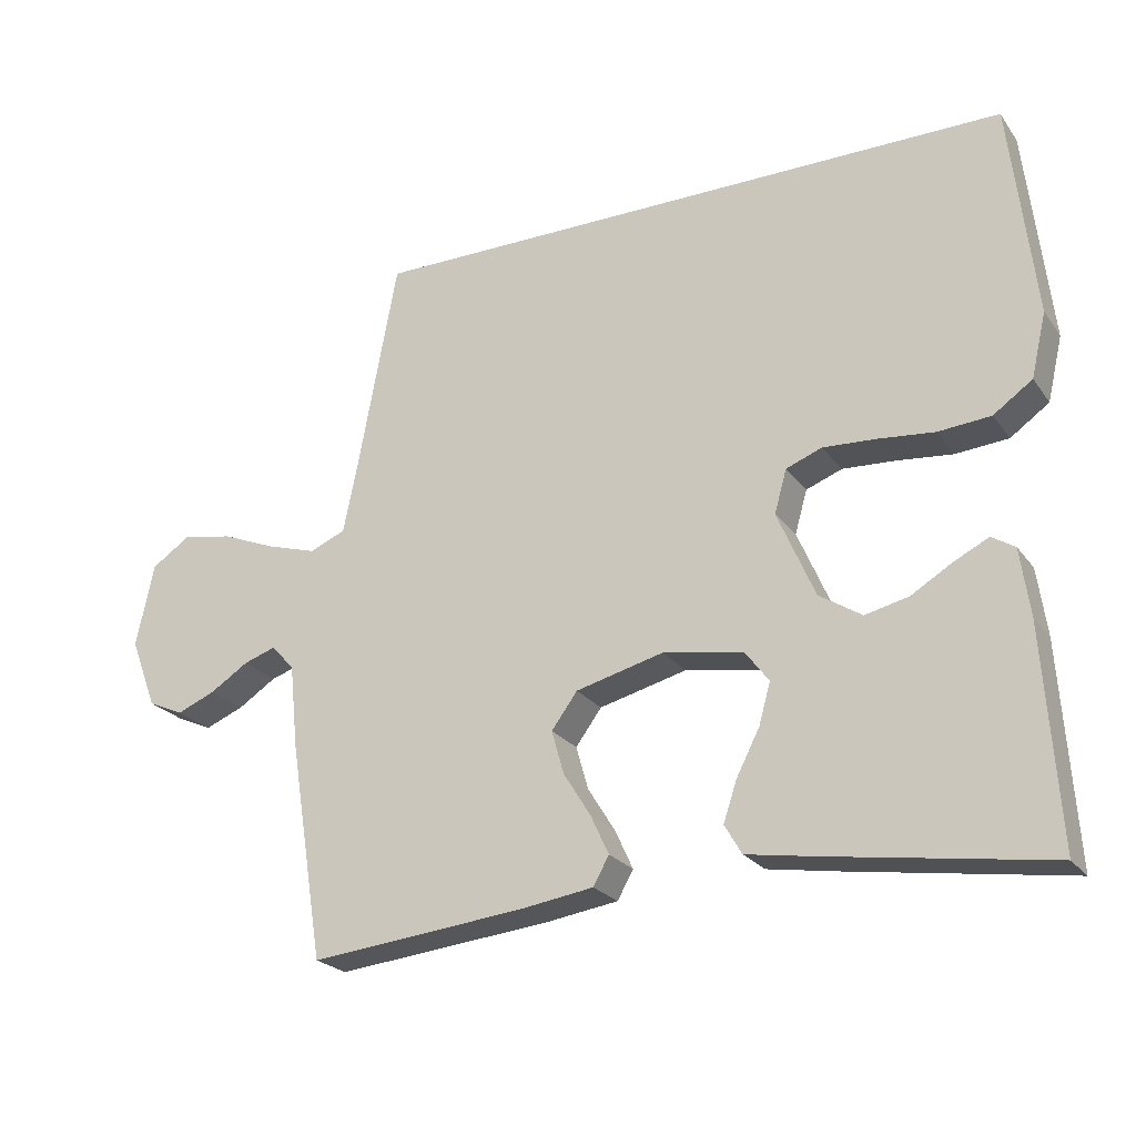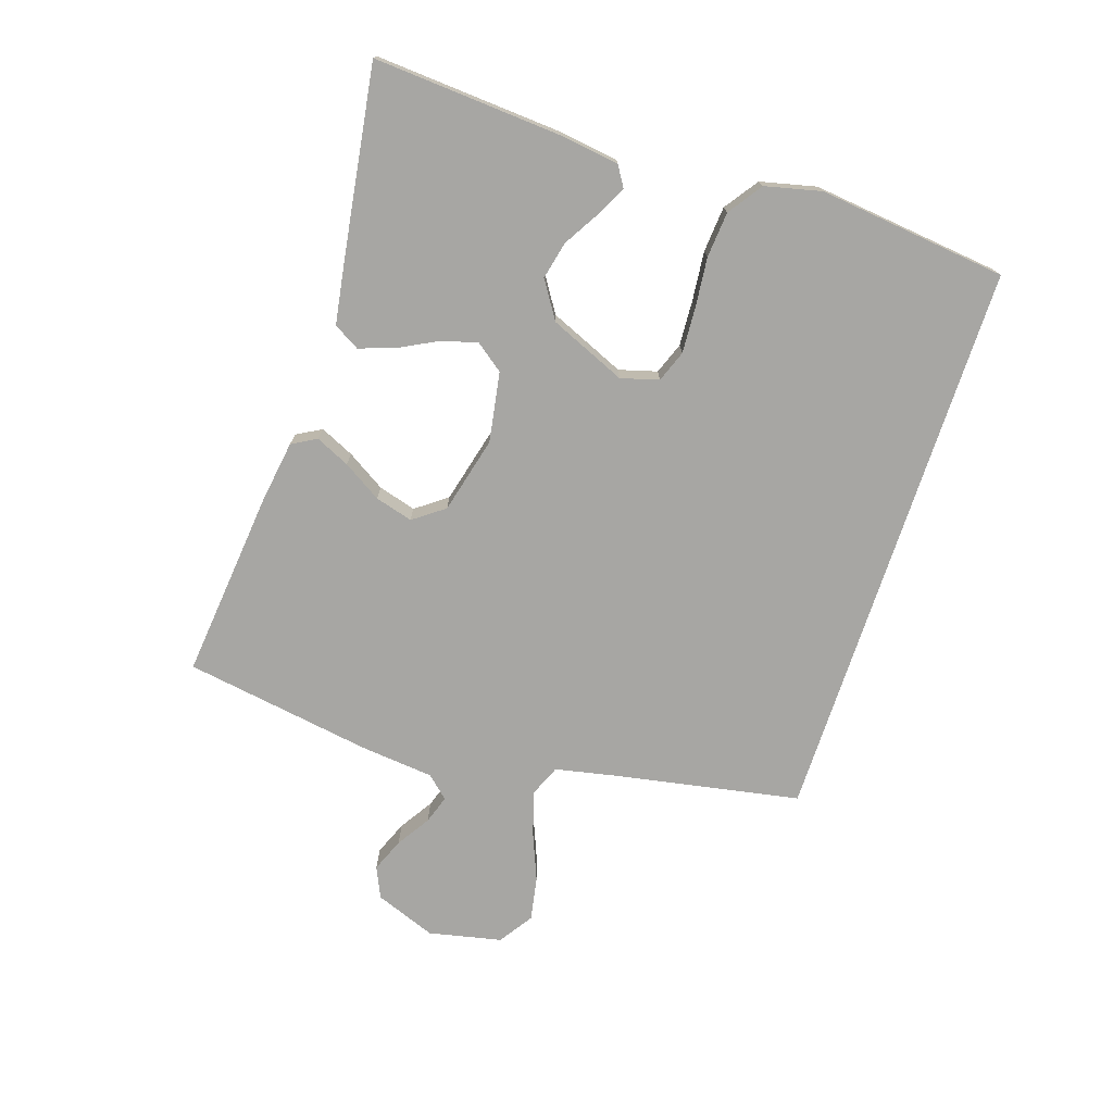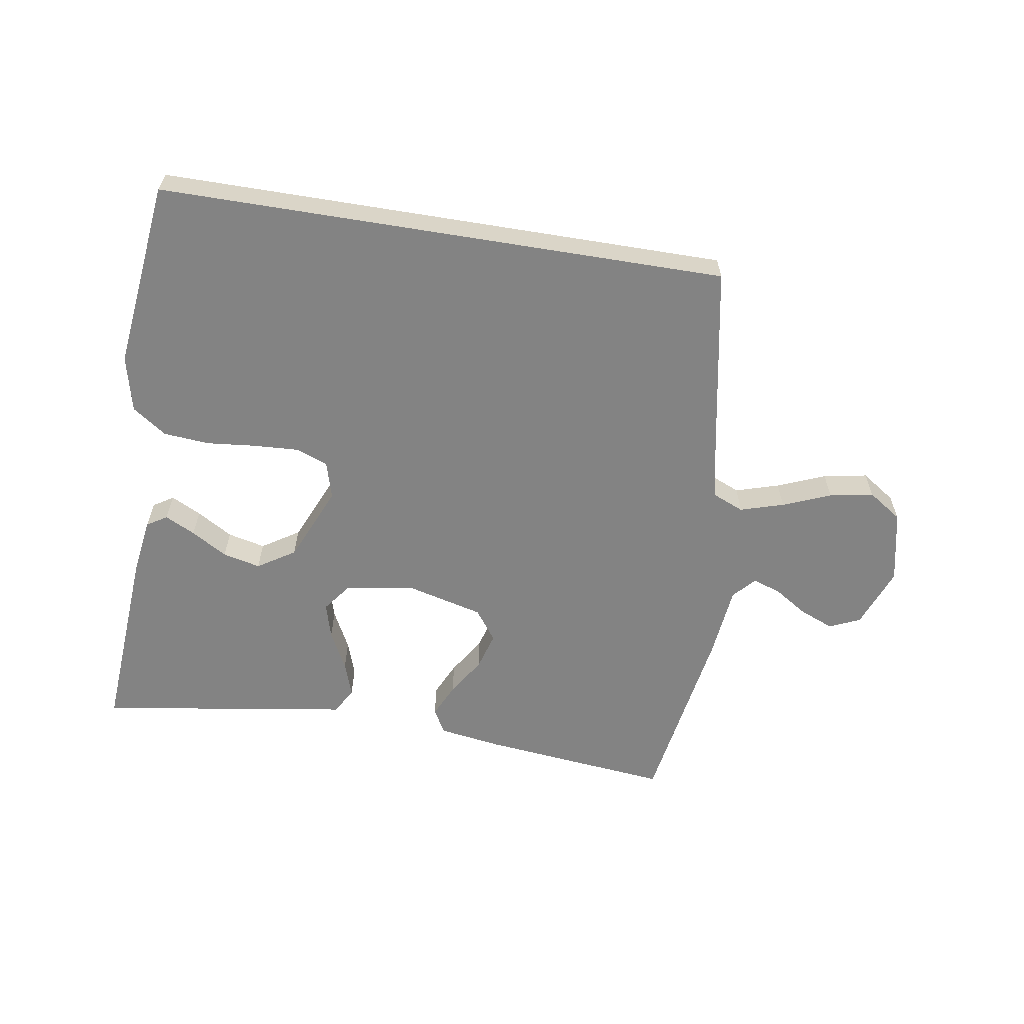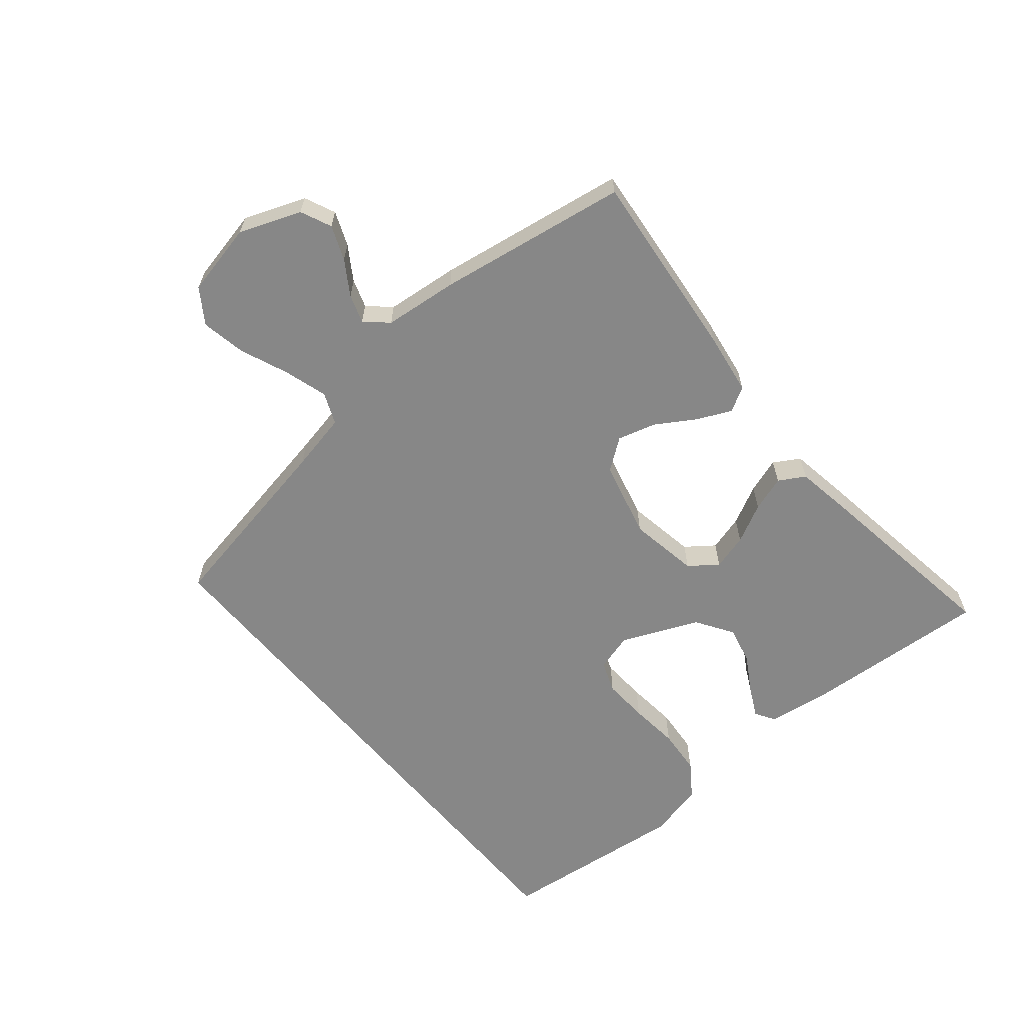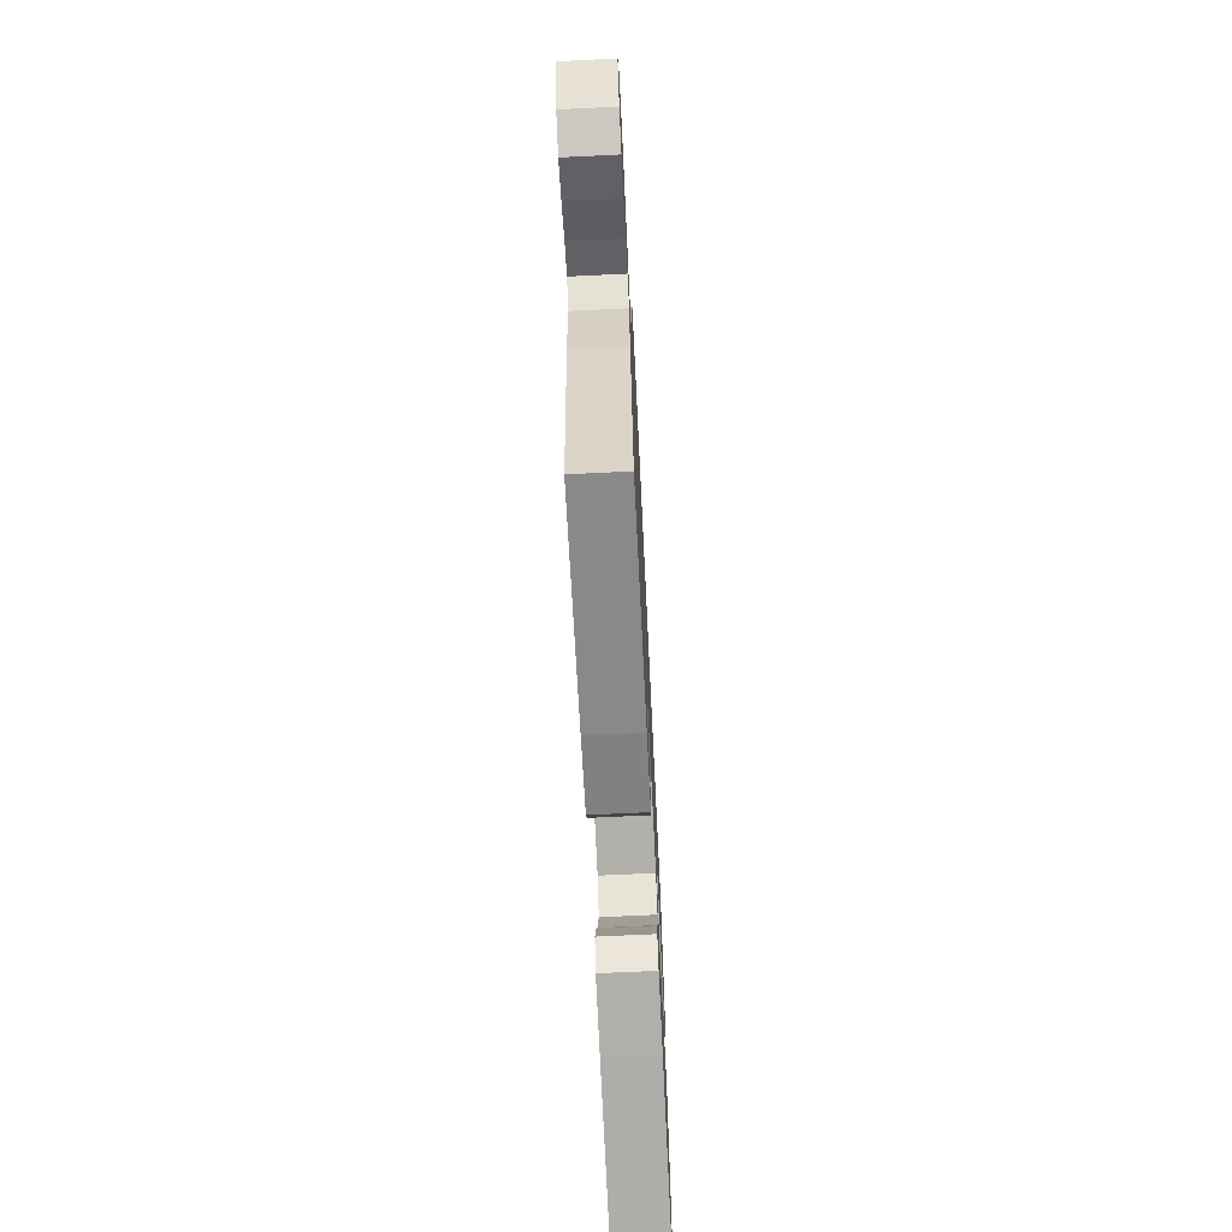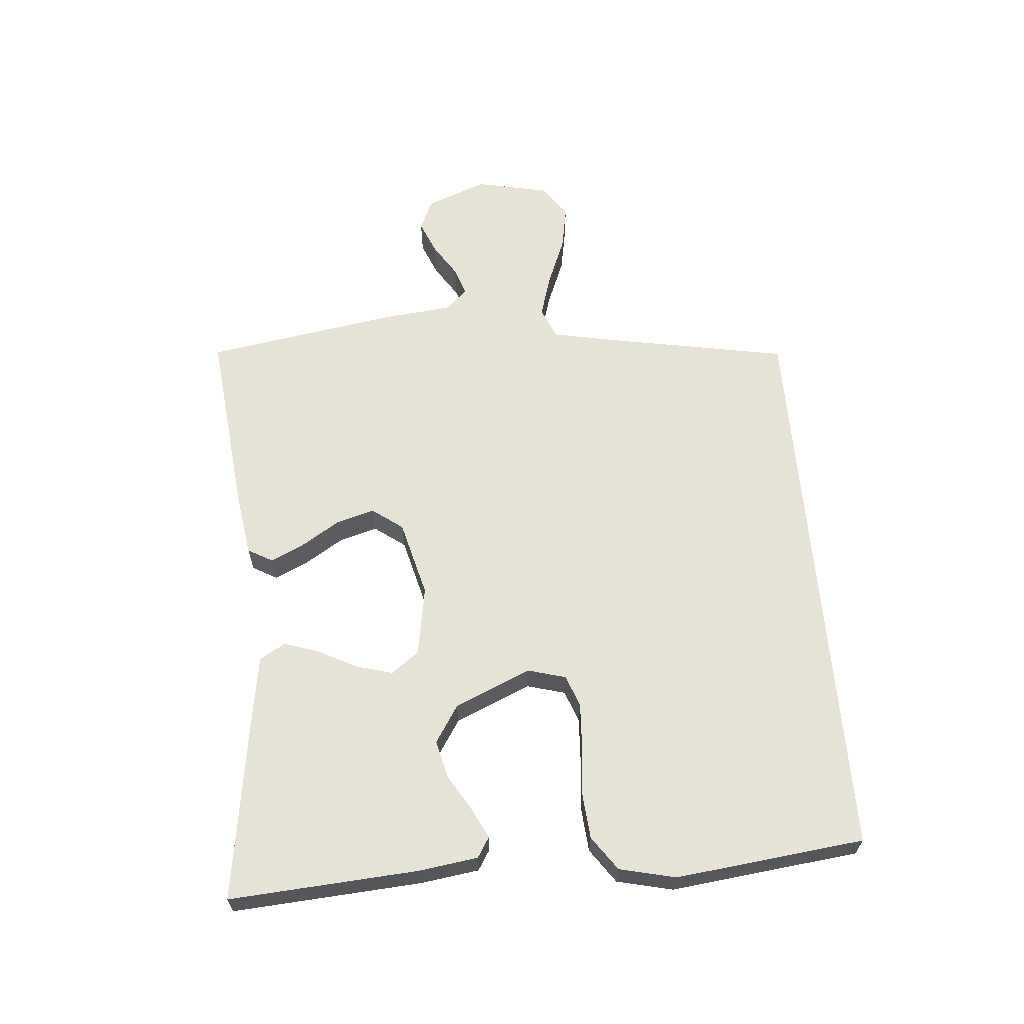
<metadata>
{"format":"obj","ext":"obj","renderer":"f3d","projection":"perspective","resolution":1024,"background":"white","views":[{"elev":-23.4,"azim":-153.2,"up":"+Z"},{"elev":-74.1,"azim":-108.2,"up":"+Y"},{"elev":-61.0,"azim":-9.3,"up":"+Y"},{"elev":-62.5,"azim":129.8,"up":"+Y"},{"elev":-68.9,"azim":92.8,"up":"+Z"},{"elev":63.1,"azim":-94.9,"up":"+Y"}]}
</metadata>
<code>
v -0.5 0.07 -0.5
v -0.48 0.07 -0.2
v -0.467 0.07 -0.107
v -0.435 0.07 -0.087
v -0.387 0.07 -0.111
v -0.33 0.07 -0.145
v -0.27 0.07 -0.159
v -0.211 0.07 -0.121
v -0.159 0.07 0
v -0.176 0.07 0.06
v -0.226 0.07 0.079
v -0.298 0.07 0.075
v -0.377 0.07 0.067
v -0.45 0.07 0.073
v -0.504 0.07 0.111
v -0.525 0.07 0.2
v -0.491 0.07 0.5
v 0.411 0.07 0.5
v 0.467 0.07 0.2
v 0.486 0.07 0.108
v 0.536 0.07 0.087
v 0.605 0.07 0.108
v 0.681 0.07 0.139
v 0.751 0.07 0.152
v 0.805 0.07 0.116
v 0.83 0.07 0
v 0.793 0.07 -0.097
v 0.744 0.07 -0.119
v 0.69 0.07 -0.097
v 0.637 0.07 -0.063
v 0.592 0.07 -0.048
v 0.56 0.07 -0.083
v 0.548 0.07 -0.2
v 0.5 0.07 -0.5
v 0.2 0.07 -0.469
v 0.1 0.07 -0.454
v 0.078 0.07 -0.415
v 0.103 0.07 -0.361
v 0.141 0.07 -0.3
v 0.158 0.07 -0.24
v 0.122 0.07 -0.191
v 0 0.07 -0.16
v -0.111 0.07 -0.179
v -0.144 0.07 -0.223
v -0.128 0.07 -0.28
v -0.096 0.07 -0.342
v -0.077 0.07 -0.398
v -0.101 0.07 -0.439
v -0.2 0.07 -0.455
v -0.5 0 -0.5
v -0.48 0 -0.2
v -0.467 0 -0.107
v -0.435 0 -0.087
v -0.387 0 -0.111
v -0.33 0 -0.145
v -0.27 0 -0.159
v -0.211 0 -0.121
v -0.159 0 0
v -0.176 0 0.06
v -0.226 0 0.079
v -0.298 0 0.075
v -0.377 0 0.067
v -0.45 0 0.073
v -0.504 0 0.111
v -0.525 0 0.2
v -0.491 0 0.5
v 0.411 0 0.5
v 0.467 0 0.2
v 0.486 0 0.108
v 0.536 0 0.087
v 0.605 0 0.108
v 0.681 0 0.139
v 0.751 0 0.152
v 0.805 0 0.116
v 0.83 0 0
v 0.793 0 -0.097
v 0.744 0 -0.119
v 0.69 0 -0.097
v 0.637 0 -0.063
v 0.592 0 -0.048
v 0.56 0 -0.083
v 0.548 0 -0.2
v 0.5 0 -0.5
v 0.2 0 -0.469
v 0.1 0 -0.454
v 0.078 0 -0.415
v 0.103 0 -0.361
v 0.141 0 -0.3
v 0.158 0 -0.24
v 0.122 0 -0.191
v 0 0 -0.16
v -0.111 0 -0.179
v -0.144 0 -0.223
v -0.128 0 -0.28
v -0.096 0 -0.342
v -0.077 0 -0.398
v -0.101 0 -0.439
v -0.2 0 -0.455
f 4 5 6
f 3 4 6
f 2 3 6
f 1 2 6
f 49 1 6
f 48 49 6
f 47 48 6
f 46 47 6
f 45 46 6
f 44 45 6 7
f 43 44 7 8
f 42 43 8 9
f 41 42 9 10
f 37 38 39
f 36 37 39
f 35 36 39
f 34 35 39
f 33 34 39
f 32 33 39
f 31 32 39 40
f 28 29 30
f 27 28 30
f 26 27 30
f 25 26 30
f 24 25 30
f 23 24 30
f 22 23 30
f 21 22 30 31
f 31 40 41
f 21 31 41
f 20 21 41
f 17 18 19
f 16 17 19
f 15 16 19
f 14 15 19
f 13 14 19
f 12 13 19
f 11 12 19
f 10 11 19 20
f 10 20 41
f 55 54 53
f 55 53 52
f 55 52 51
f 55 51 50
f 55 50 98
f 55 98 97
f 55 97 96
f 55 96 95
f 55 95 94
f 56 55 94 93
f 57 56 93 92
f 58 57 92 91
f 59 58 91 90
f 88 87 86
f 88 86 85
f 88 85 84
f 88 84 83
f 88 83 82
f 88 82 81
f 89 88 81 80
f 79 78 77
f 79 77 76
f 79 76 75
f 79 75 74
f 79 74 73
f 79 73 72
f 79 72 71
f 80 79 71 70
f 90 89 80
f 90 80 70
f 90 70 69
f 68 67 66
f 68 66 65
f 68 65 64
f 68 64 63
f 68 63 62
f 68 62 61
f 68 61 60
f 69 68 60 59
f 90 69 59
f 1 50 51 2
f 2 51 52 3
f 3 52 53 4
f 4 53 54 5
f 5 54 55 6
f 6 55 56 7
f 7 56 57 8
f 8 57 58 9
f 9 58 59 10
f 10 59 60 11
f 11 60 61 12
f 12 61 62 13
f 13 62 63 14
f 14 63 64 15
f 15 64 65 16
f 16 65 66 17
f 17 66 67 18
f 18 67 68 19
f 19 68 69 20
f 20 69 70 21
f 21 70 71 22
f 22 71 72 23
f 23 72 73 24
f 24 73 74 25
f 25 74 75 26
f 26 75 76 27
f 27 76 77 28
f 28 77 78 29
f 29 78 79 30
f 30 79 80 31
f 31 80 81 32
f 32 81 82 33
f 33 82 83 34
f 34 83 84 35
f 35 84 85 36
f 36 85 86 37
f 37 86 87 38
f 38 87 88 39
f 39 88 89 40
f 40 89 90 41
f 41 90 91 42
f 42 91 92 43
f 43 92 93 44
f 44 93 94 45
f 45 94 95 46
f 46 95 96 47
f 47 96 97 48
f 48 97 98 49
f 49 98 50 1

</code>
